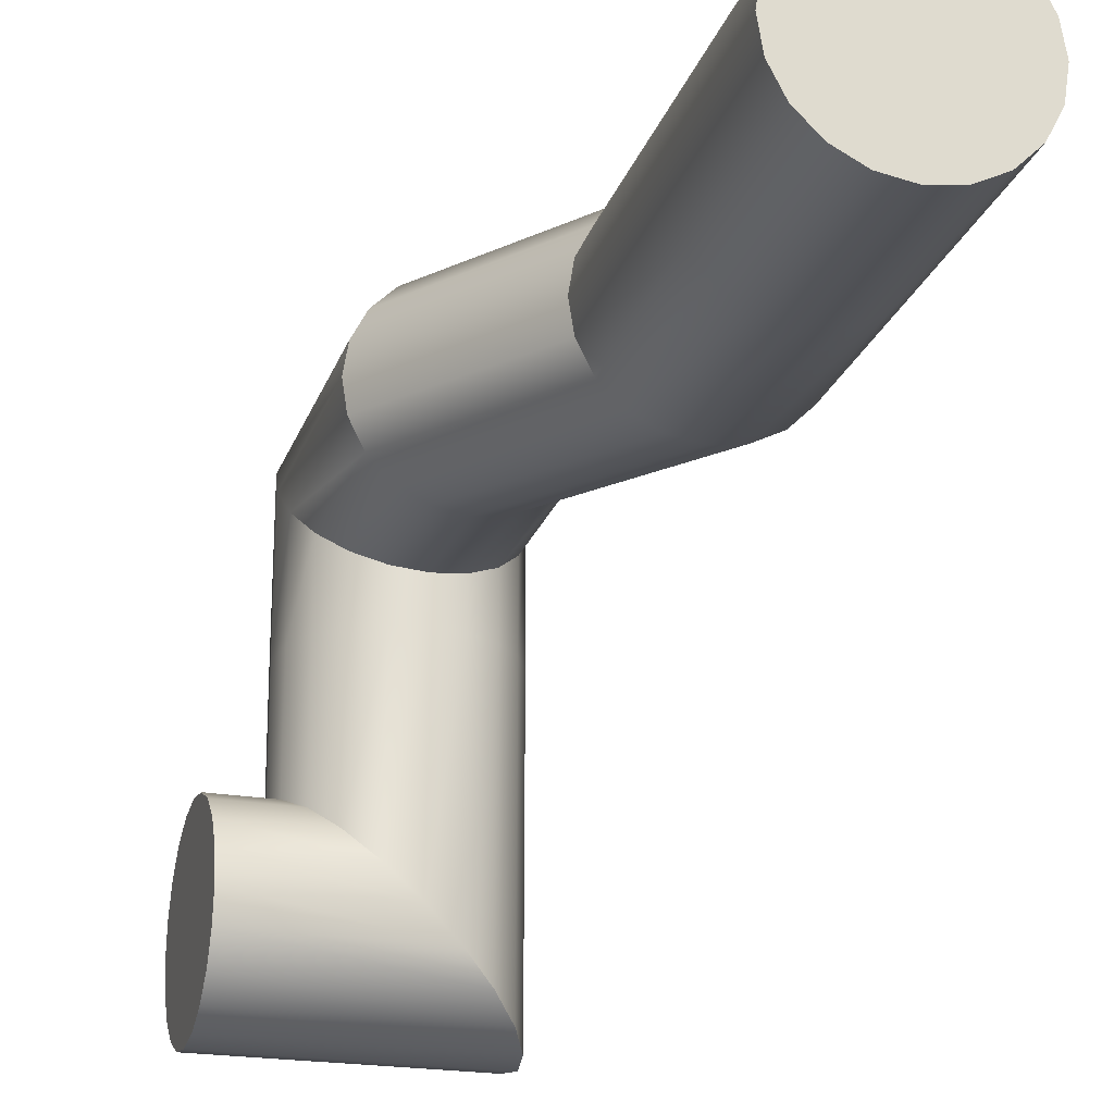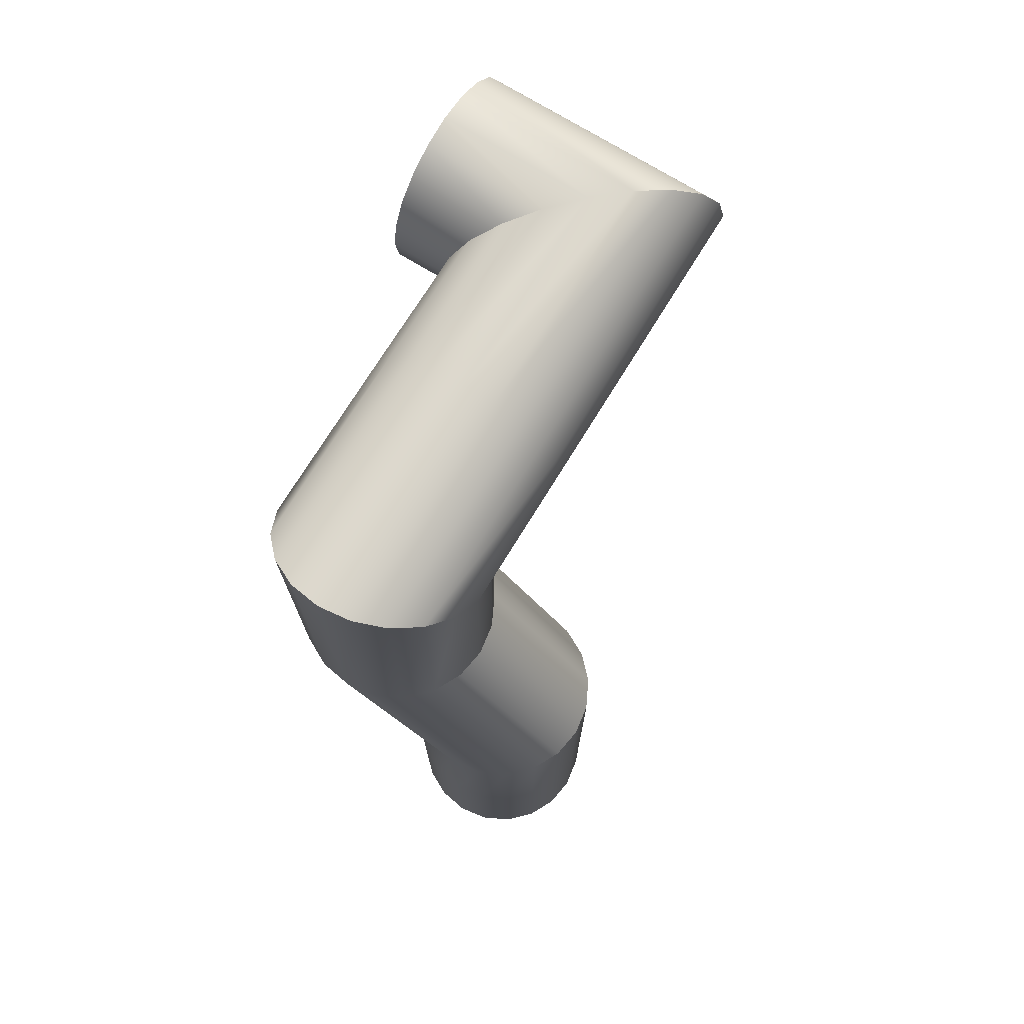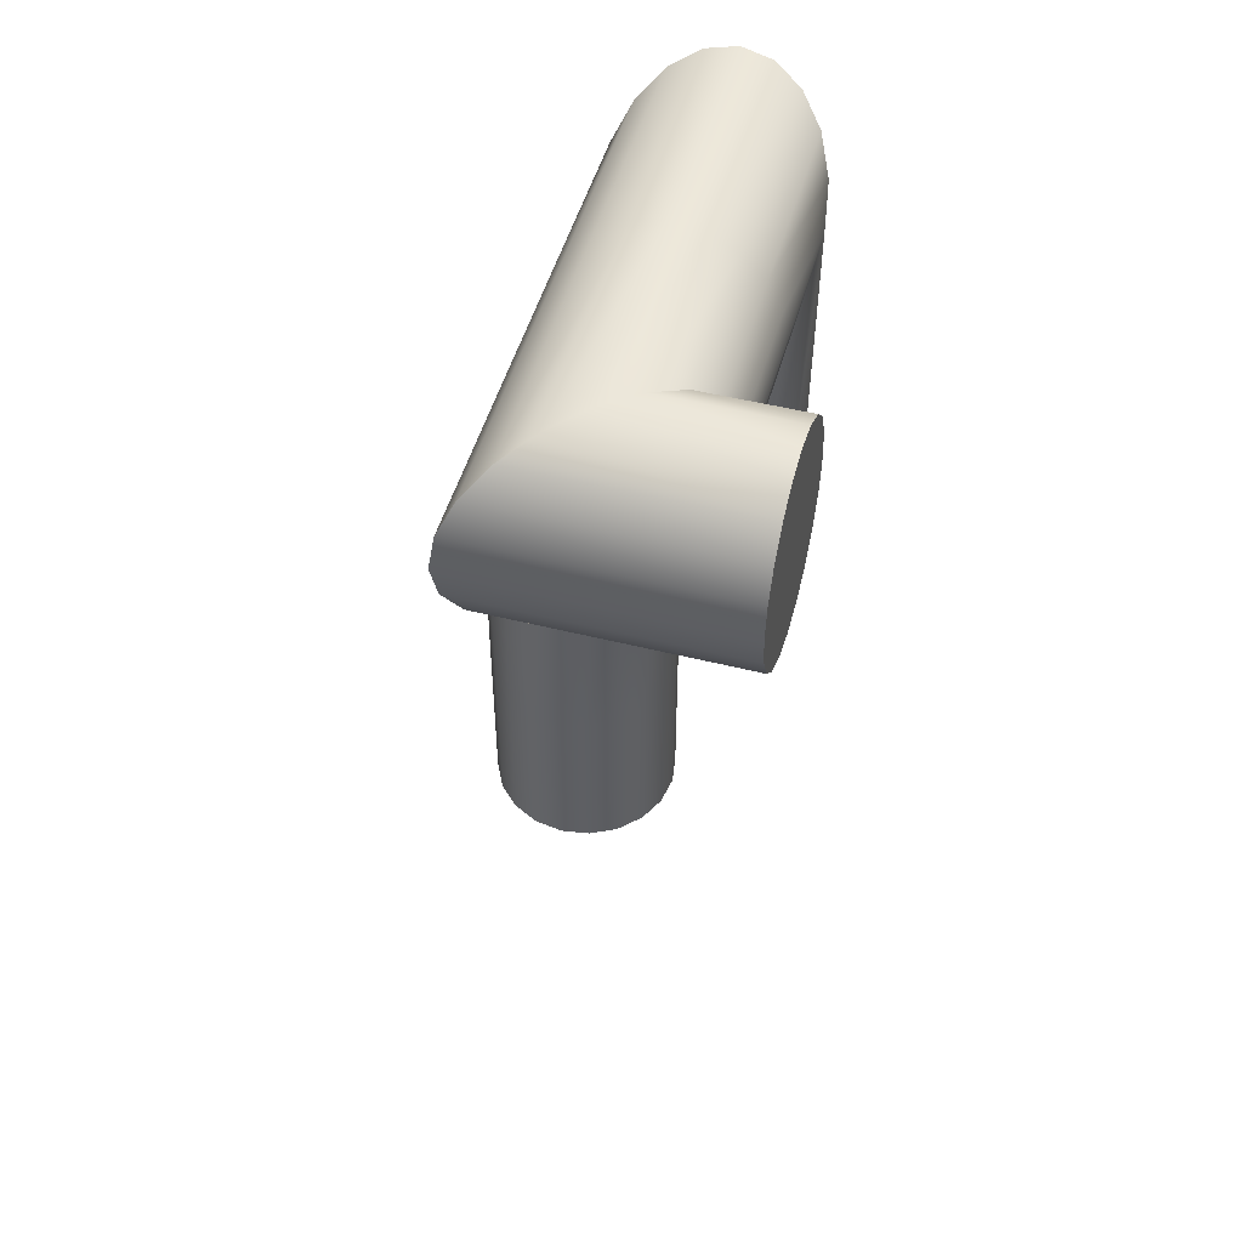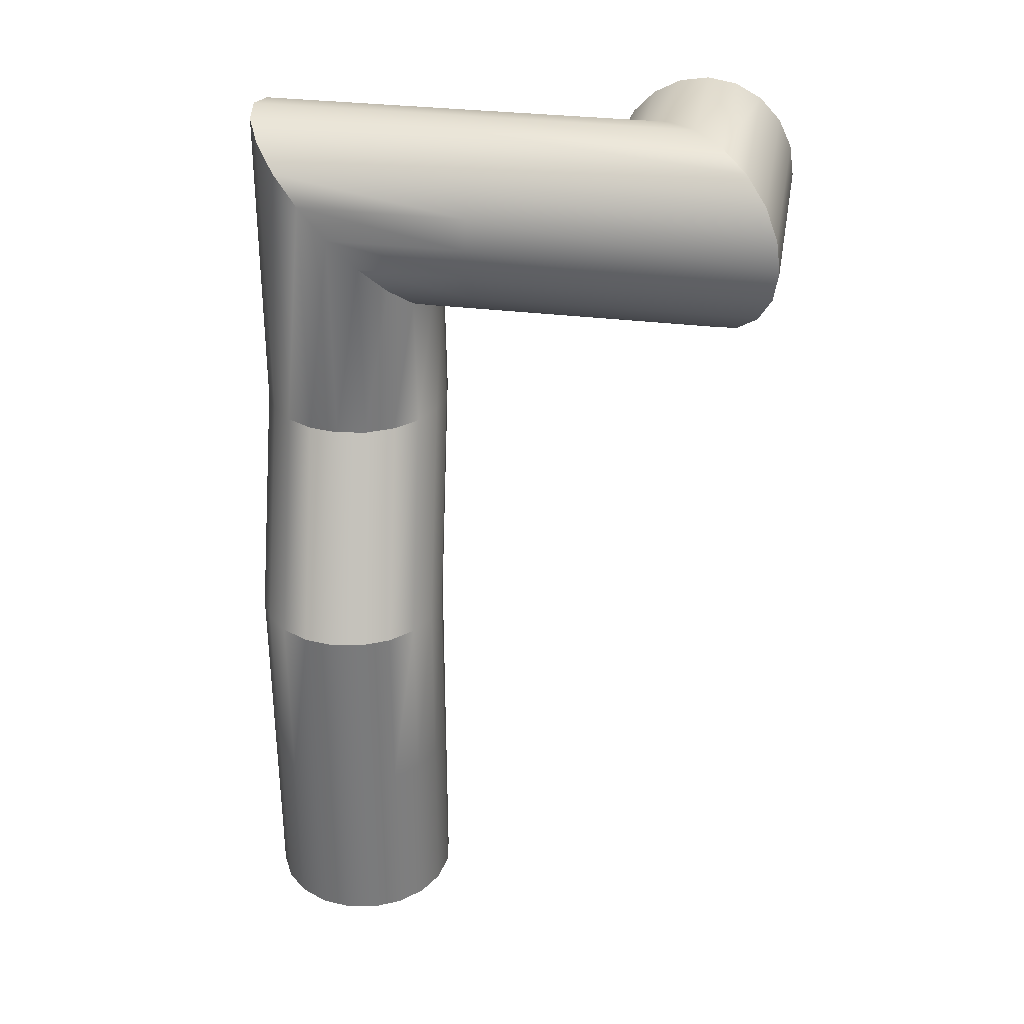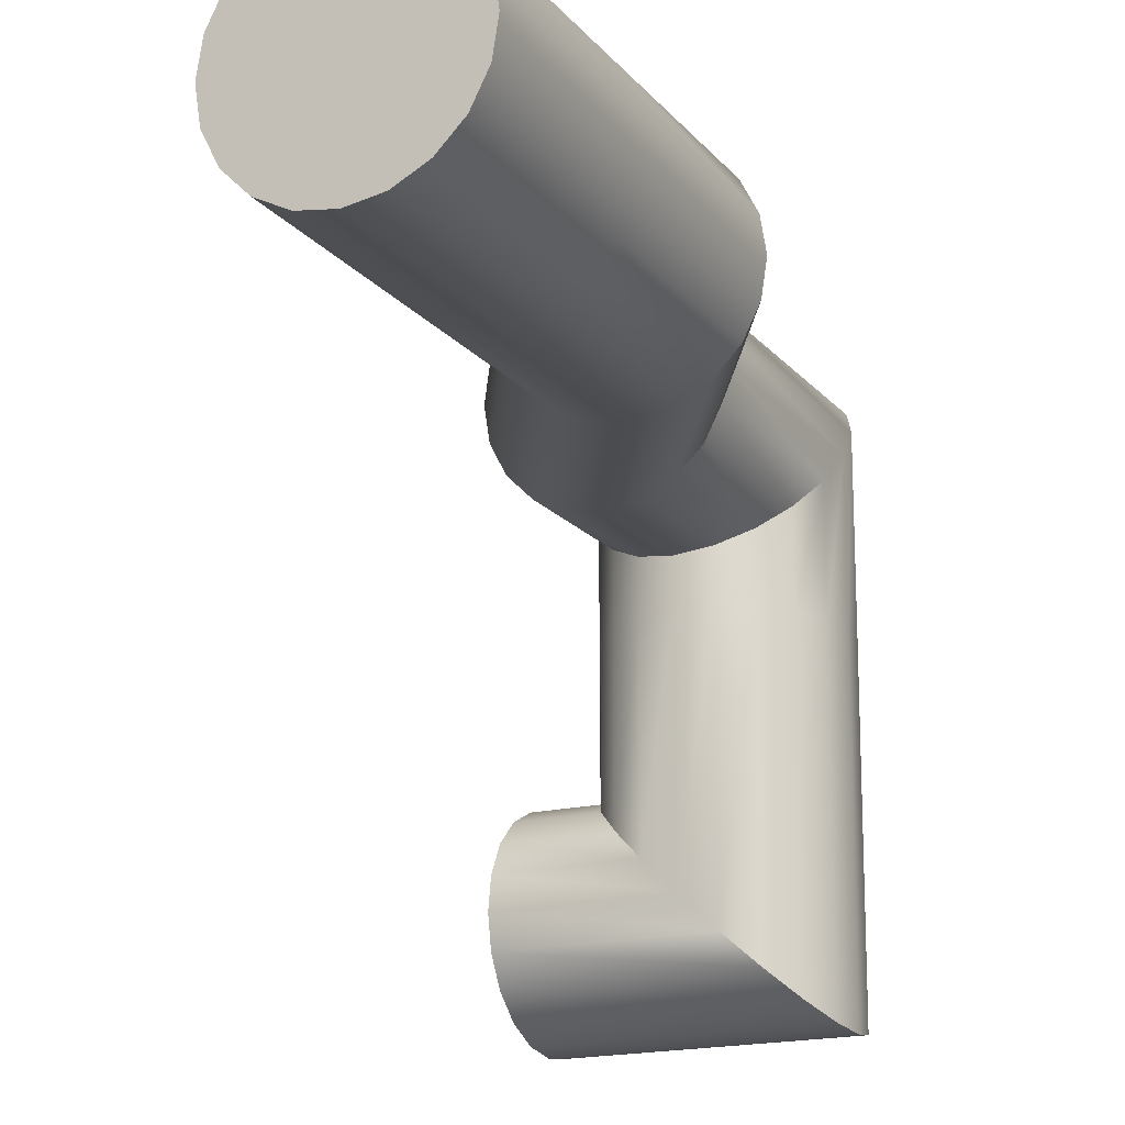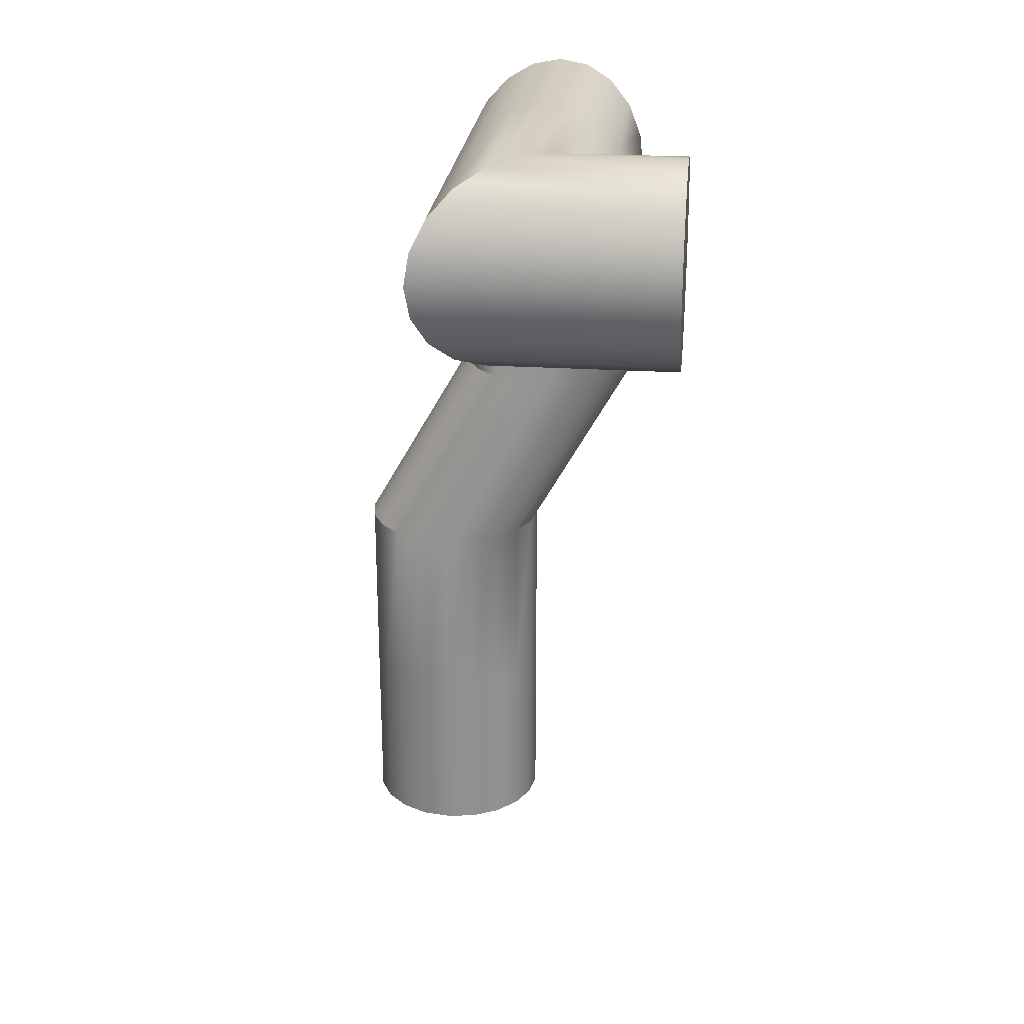
<metadata>
{"format":"obj","ext":"obj","renderer":"f3d","projection":"perspective","resolution":1024,"background":"white","views":[{"elev":-22.3,"azim":-16.5,"up":"+Z"},{"elev":73.4,"azim":31.6,"up":"+Y"},{"elev":49.4,"azim":-164.5,"up":"+Y"},{"elev":32.1,"azim":99.8,"up":"+Y"},{"elev":-17.8,"azim":26.4,"up":"+Z"},{"elev":24.4,"azim":-174.1,"up":"+Y"}]}
</metadata>
<code>
g default
v -8.763 -0.8986 -20.81
v -8.891 -0.8986 -21.06
v -9.089 -0.8986 -21.26
v -9.34 -0.8986 -21.39
v -9.618 -0.8986 -21.43
v -9.895 -0.8986 -21.39
v -10.15 -0.8986 -21.26
v -10.34 -0.8986 -21.06
v -10.47 -0.8986 -20.81
v -10.52 -0.8986 -20.53
v -10.47 -0.8986 -20.26
v -10.34 -0.8986 -20.01
v -10.15 -0.8986 -19.81
v -9.895 -0.8986 -19.68
v -9.618 -0.8986 -19.64
v -9.34 -0.8986 -19.68
v -9.089 -0.8986 -19.81
v -8.891 -0.8986 -20.01
v -8.763 -0.8986 -20.26
v -8.719 -0.8986 -20.53
v -8.763 2.532 -20.81
v -8.891 2.532 -21.06
v -9.089 2.532 -21.26
v -9.34 2.532 -21.39
v -9.618 2.532 -21.43
v -9.895 2.532 -21.39
v -10.15 2.532 -21.26
v -10.34 2.532 -21.06
v -10.47 2.532 -20.81
v -10.52 2.532 -20.53
v -10.47 2.532 -20.26
v -10.34 2.532 -20.01
v -10.15 2.532 -19.81
v -9.895 2.532 -19.68
v -9.618 2.532 -19.64
v -9.34 2.532 -19.68
v -9.089 2.532 -19.81
v -8.891 2.532 -20.01
v -8.763 2.532 -20.26
v -8.719 2.532 -20.53
v -9.618 -0.8986 -20.53
v -8.763 0.8167 -20.81
v -8.891 0.8167 -21.06
v -9.089 0.8167 -21.26
v -9.34 0.8167 -21.39
v -9.618 0.8167 -21.43
v -9.895 0.8167 -21.39
v -10.15 0.8167 -21.26
v -10.34 0.8167 -21.06
v -10.47 0.8167 -20.81
v -10.52 0.8167 -20.53
v -10.47 0.8167 -20.26
v -10.34 0.8167 -20.01
v -10.15 0.8167 -19.81
v -9.895 0.8167 -19.68
v -9.618 0.8167 -19.64
v -9.34 0.8167 -19.68
v -9.089 0.8167 -19.81
v -8.891 0.8167 -20.01
v -8.763 0.8167 -20.26
v -8.719 0.8167 -20.53
v -9.797 4.316 -20.69
v -9.924 4.316 -20.94
v -10.12 4.316 -21.14
v -10.37 4.316 -21.26
v -10.65 4.316 -21.31
v -10.93 4.316 -21.26
v -11.18 4.316 -21.14
v -11.38 4.316 -20.94
v -11.51 4.316 -20.69
v -11.55 4.316 -20.41
v -11.51 4.316 -20.13
v -11.38 4.316 -19.88
v -11.18 4.316 -19.68
v -10.93 4.316 -19.55
v -10.65 4.316 -19.51
v -10.37 4.316 -19.55
v -10.12 4.316 -19.68
v -9.924 4.316 -19.88
v -9.797 4.316 -20.13
v -9.753 4.316 -20.41
v -9.78 6.047 -20.68
v -9.91 5.789 -20.93
v -10.11 5.583 -21.12
v -10.37 5.452 -21.25
v -10.65 5.406 -21.29
v -10.93 5.452 -21.25
v -11.19 5.583 -21.12
v -11.39 5.789 -20.93
v -11.52 6.047 -20.68
v -11.57 6.334 -20.41
v -11.52 6.62 -20.14
v -11.39 6.879 -19.89
v -11.19 7.084 -19.7
v -10.93 7.215 -19.57
v -10.65 7.261 -19.53
v -10.37 7.215 -19.57
v -10.11 7.084 -19.7
v -9.91 6.879 -19.89
v -9.78 6.62 -20.14
v -9.736 6.334 -20.41
v -9.786 6.046 -24.48
v -9.915 5.787 -24.36
v -10.12 5.582 -24.16
v -10.37 5.45 -23.92
v -10.65 5.404 -23.65
v -10.93 5.45 -23.38
v -11.19 5.582 -23.13
v -11.39 5.787 -22.94
v -11.52 6.046 -22.82
v -11.56 6.334 -22.77
v -11.52 6.621 -22.82
v -11.39 6.88 -22.94
v -11.19 7.085 -23.13
v -10.93 7.217 -23.38
v -10.65 7.263 -23.65
v -10.37 7.217 -23.92
v -10.12 7.085 -24.16
v -9.914 6.88 -24.35
v -9.785 6.621 -24.48
v -9.741 6.334 -24.52
v -9.78 6.047 -21.69
v -9.91 5.789 -21.69
v -10.11 5.584 -21.69
v -10.37 5.452 -21.69
v -10.65 5.407 -21.69
v -10.93 5.452 -21.69
v -11.19 5.584 -21.69
v -11.39 5.789 -21.69
v -11.52 6.047 -21.69
v -11.57 6.334 -21.69
v -11.52 6.62 -21.69
v -11.39 6.878 -21.7
v -11.19 7.083 -21.7
v -10.93 7.215 -21.7
v -10.65 7.26 -21.7
v -10.37 7.215 -21.7
v -10.11 7.083 -21.7
v -9.91 6.878 -21.7
v -9.78 6.62 -21.69
v -9.736 6.334 -21.69
v -12.06 6.046 -24.48
v -12.06 5.787 -24.36
v -12.06 6.334 -23.65
v -12.06 5.582 -24.16
v -12.06 5.45 -23.92
v -12.07 5.404 -23.65
v -12.07 5.45 -23.38
v -12.07 5.582 -23.13
v -12.07 5.787 -22.94
v -12.07 6.046 -22.81
v -12.07 6.334 -22.77
v -12.07 6.621 -22.81
v -12.07 6.88 -22.94
v -12.07 7.085 -23.13
v -12.06 7.217 -23.38
v -12.06 7.263 -23.65
v -12.06 7.217 -23.92
v -12.06 7.085 -24.16
v -12.06 6.88 -24.36
v -12.06 6.621 -24.48
v -12.06 6.334 -24.52
g pCylinder19
f 42 43 22 21
f 43 44 23 22
f 44 45 24 23
f 45 46 25 24
f 46 47 26 25
f 47 48 27 26
f 48 49 28 27
f 49 50 29 28
f 50 51 30 29
f 51 52 31 30
f 52 53 32 31
f 53 54 33 32
f 54 55 34 33
f 55 56 35 34
f 56 57 36 35
f 57 58 37 36
f 58 59 38 37
f 59 60 39 38
f 60 61 40 39
f 61 42 21 40
f 2 1 41
f 3 2 41
f 4 3 41
f 5 4 41
f 6 5 41
f 7 6 41
f 8 7 41
f 9 8 41
f 10 9 41
f 11 10 41
f 12 11 41
f 13 12 41
f 14 13 41
f 15 14 41
f 16 15 41
f 17 16 41
f 18 17 41
f 19 18 41
f 20 19 41
f 1 20 41
f 142 143 144
f 143 145 144
f 145 146 144
f 146 147 144
f 147 148 144
f 148 149 144
f 149 150 144
f 150 151 144
f 151 152 144
f 152 153 144
f 153 154 144
f 154 155 144
f 155 156 144
f 156 157 144
f 157 158 144
f 158 159 144
f 159 160 144
f 160 161 144
f 161 162 144
f 162 142 144
f 1 2 43 42
f 2 3 44 43
f 3 4 45 44
f 4 5 46 45
f 5 6 47 46
f 6 7 48 47
f 7 8 49 48
f 8 9 50 49
f 9 10 51 50
f 10 11 52 51
f 11 12 53 52
f 12 13 54 53
f 13 14 55 54
f 14 15 56 55
f 15 16 57 56
f 16 17 58 57
f 17 18 59 58
f 18 19 60 59
f 19 20 61 60
f 20 1 42 61
f 21 22 63 62
f 22 23 64 63
f 23 24 65 64
f 24 25 66 65
f 25 26 67 66
f 26 27 68 67
f 27 28 69 68
f 28 29 70 69
f 29 30 71 70
f 30 31 72 71
f 31 32 73 72
f 32 33 74 73
f 33 34 75 74
f 34 35 76 75
f 35 36 77 76
f 36 37 78 77
f 37 38 79 78
f 38 39 80 79
f 39 40 81 80
f 40 21 62 81
f 62 63 83 82
f 63 64 84 83
f 64 65 85 84
f 65 66 86 85
f 66 67 87 86
f 67 68 88 87
f 68 69 89 88
f 69 70 90 89
f 70 71 91 90
f 71 72 92 91
f 72 73 93 92
f 73 74 94 93
f 74 75 95 94
f 75 76 96 95
f 76 77 97 96
f 77 78 98 97
f 78 79 99 98
f 79 80 100 99
f 80 81 101 100
f 81 62 82 101
f 122 123 103 102
f 123 124 104 103
f 124 125 105 104
f 125 126 106 105
f 126 127 107 106
f 127 128 108 107
f 128 129 109 108
f 129 130 110 109
f 130 131 111 110
f 131 132 112 111
f 132 133 113 112
f 133 134 114 113
f 134 135 115 114
f 135 136 116 115
f 136 137 117 116
f 137 138 118 117
f 138 139 119 118
f 139 140 120 119
f 140 141 121 120
f 141 122 102 121
f 82 83 123 122
f 83 84 124 123
f 84 85 125 124
f 85 86 126 125
f 86 87 127 126
f 87 88 128 127
f 88 89 129 128
f 89 90 130 129
f 90 91 131 130
f 91 92 132 131
f 92 93 133 132
f 93 94 134 133
f 94 95 135 134
f 95 96 136 135
f 96 97 137 136
f 97 98 138 137
f 98 99 139 138
f 99 100 140 139
f 100 101 141 140
f 101 82 122 141
f 102 103 143 142
f 103 104 145 143
f 104 105 146 145
f 105 106 147 146
f 106 107 148 147
f 107 108 149 148
f 108 109 150 149
f 109 110 151 150
f 110 111 152 151
f 111 112 153 152
f 112 113 154 153
f 113 114 155 154
f 114 115 156 155
f 115 116 157 156
f 116 117 158 157
f 117 118 159 158
f 118 119 160 159
f 119 120 161 160
f 120 121 162 161
f 121 102 142 162

</code>
